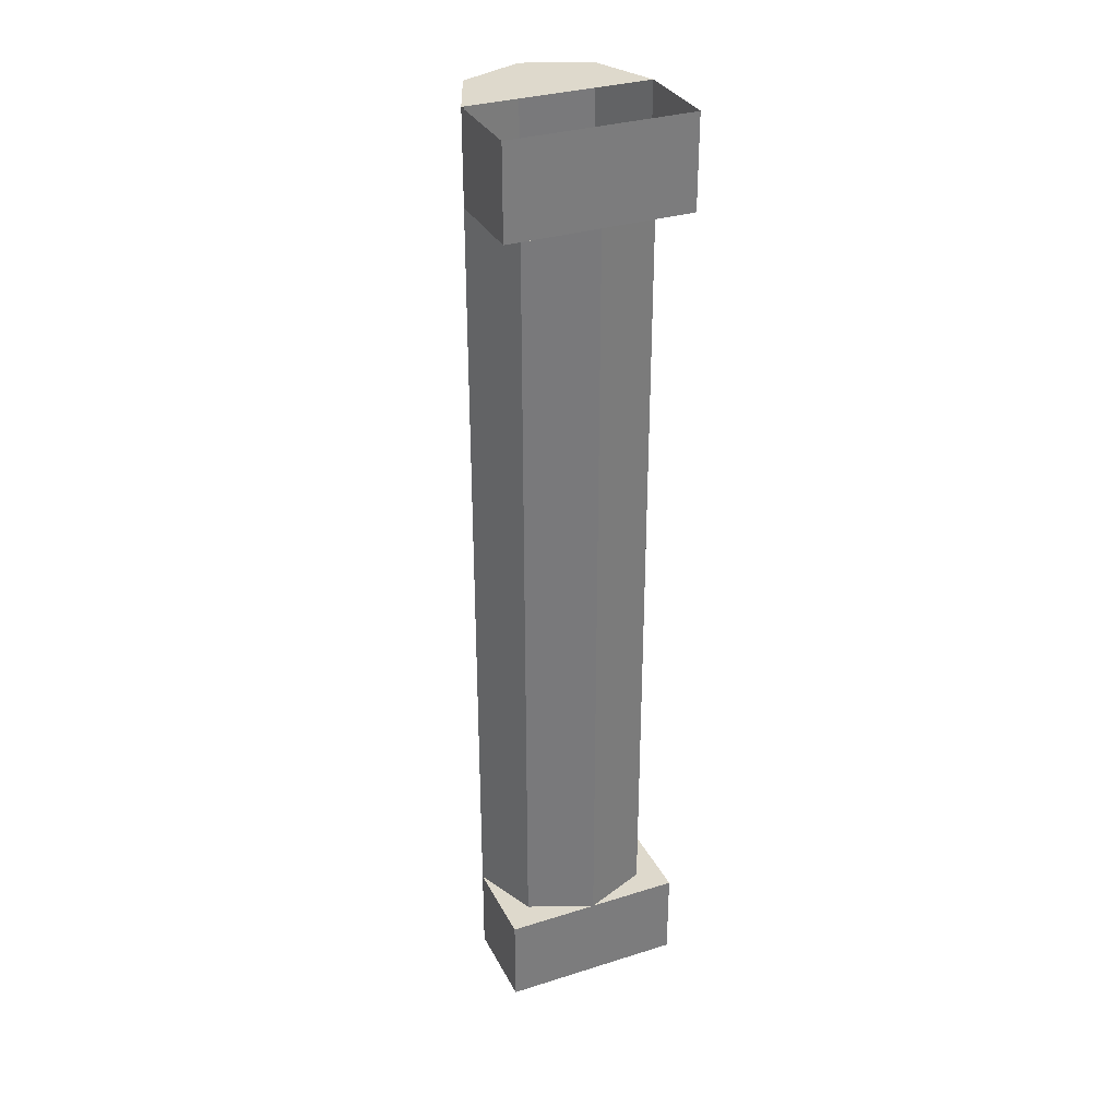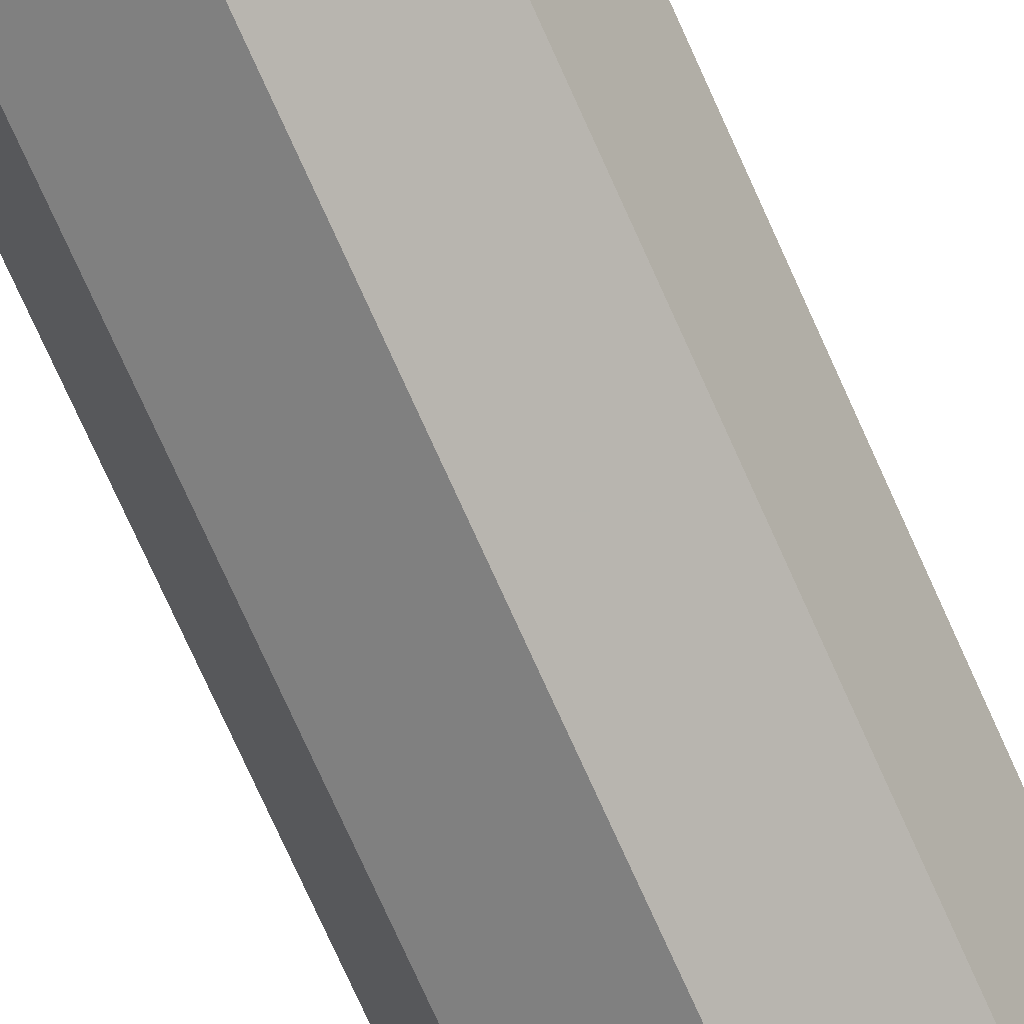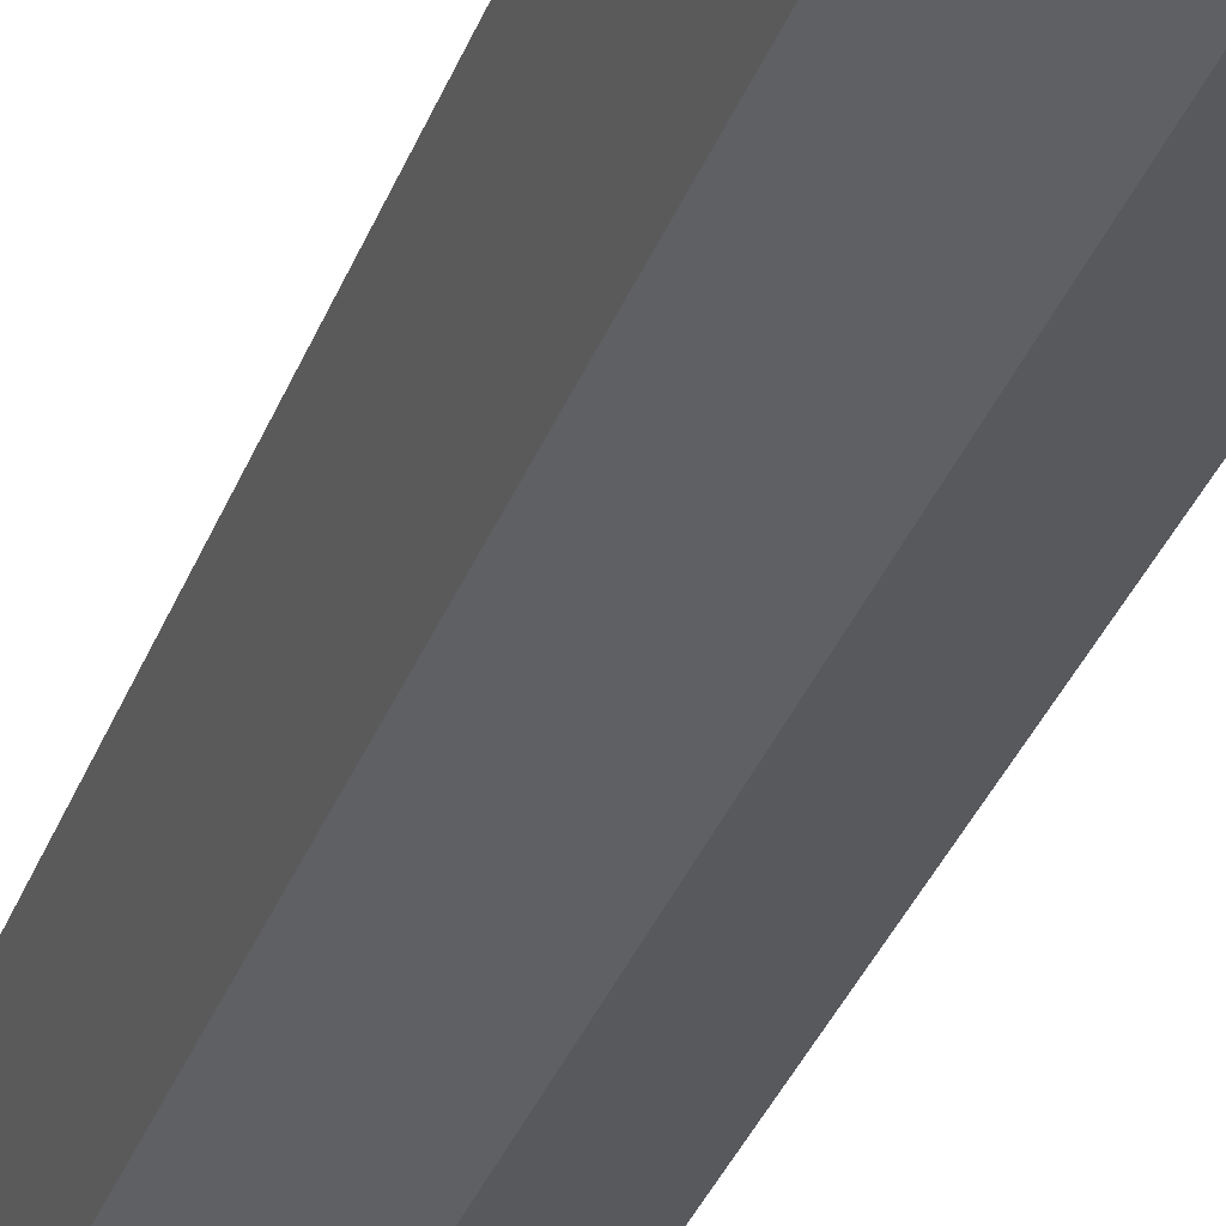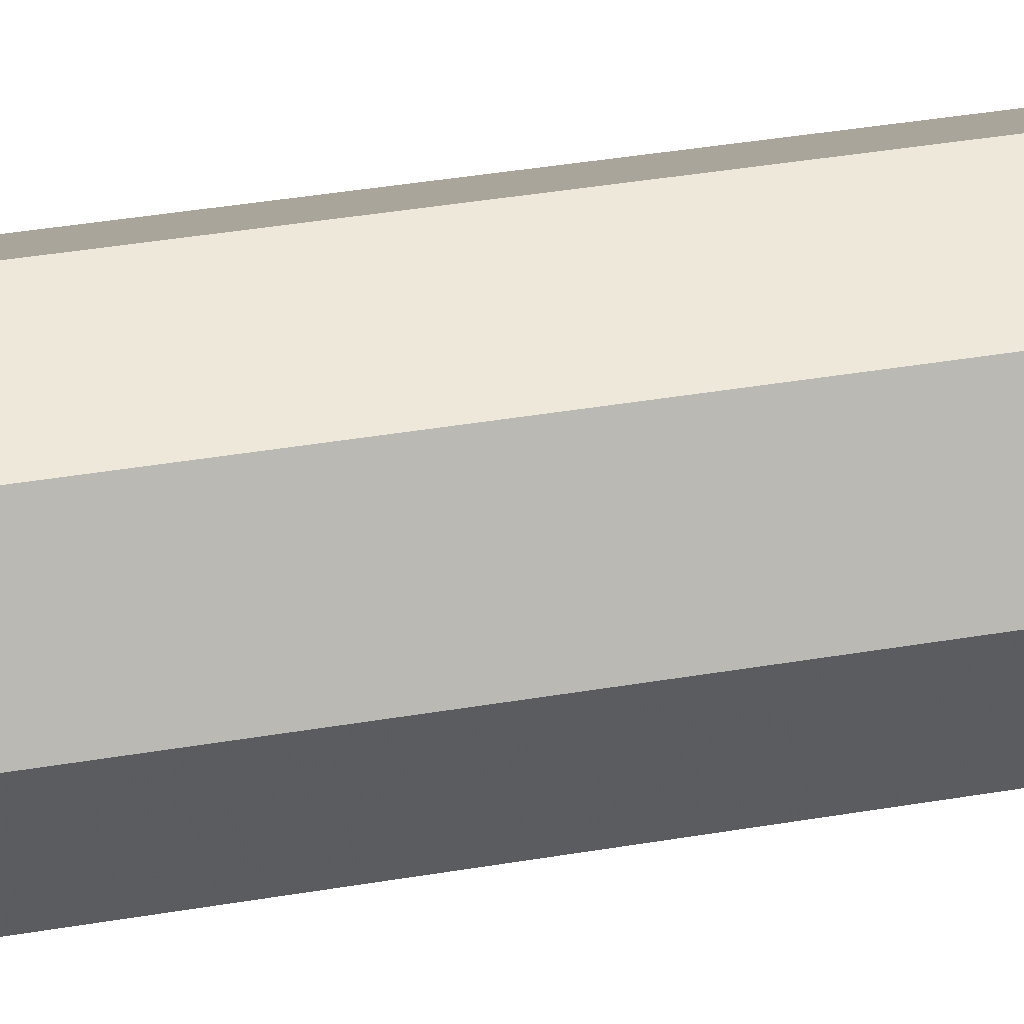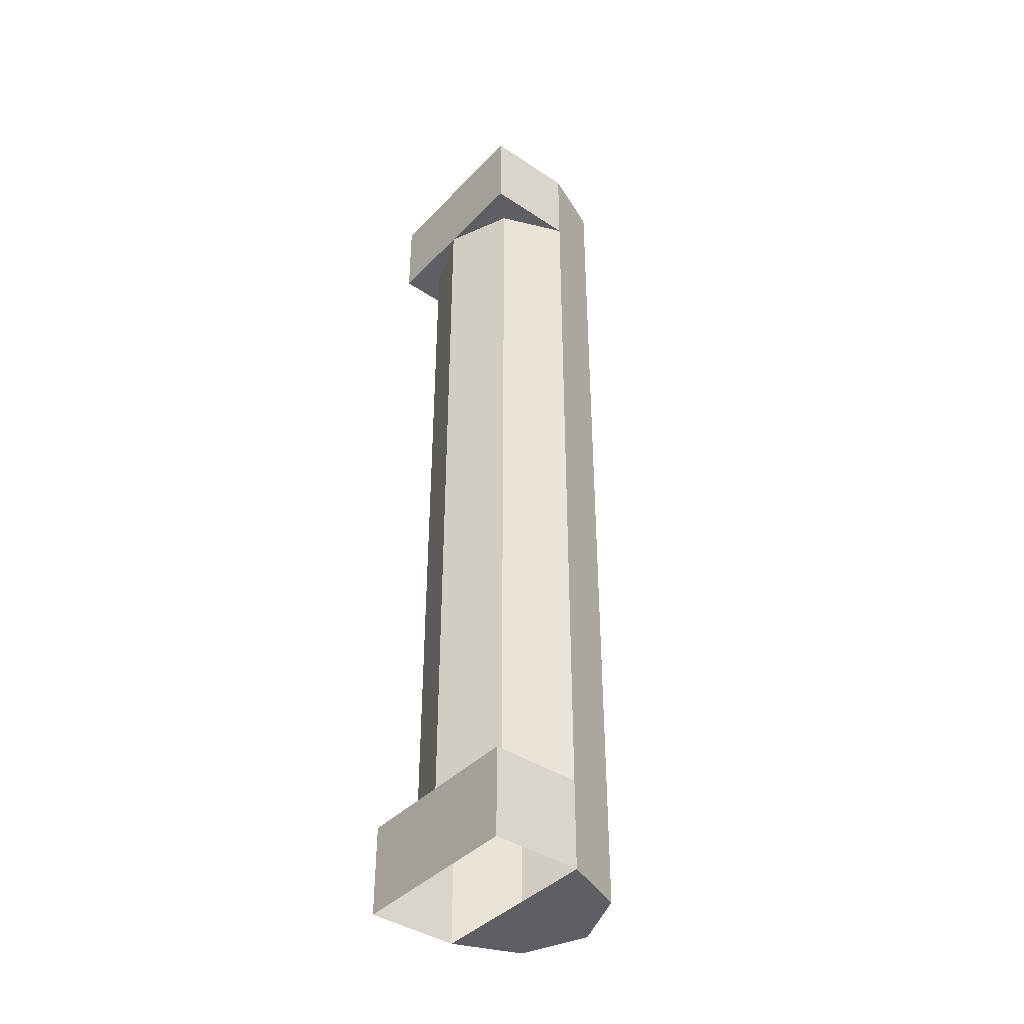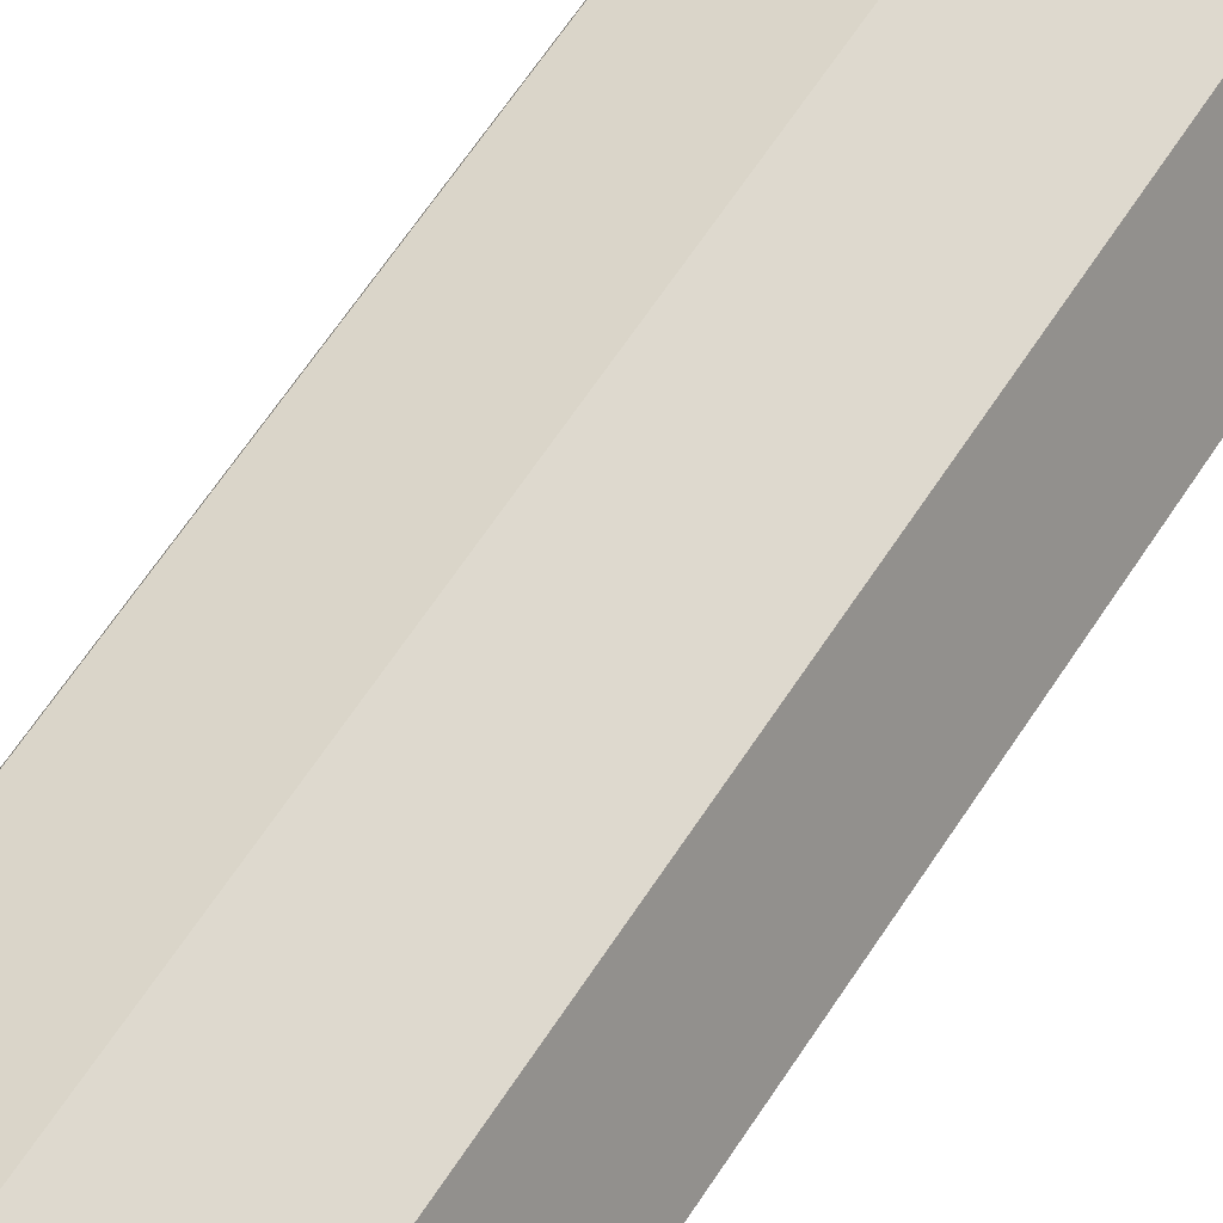
<metadata>
{"format":"obj","ext":"obj","renderer":"f3d","projection":"perspective","resolution":1024,"background":"white","views":[{"elev":32.2,"azim":156.3,"up":"+Z"},{"elev":-74.1,"azim":24.1,"up":"+Y"},{"elev":-30.8,"azim":-17.3,"up":"+Y"},{"elev":29.6,"azim":-105.2,"up":"+Y"},{"elev":-40.8,"azim":-129.0,"up":"+Z"},{"elev":55.4,"azim":-149.2,"up":"+Y"}]}
</metadata>
<code>
v 0.1414 -0.1414 1.05
v 0.2 0 1.05
v 0.2 0 -1.05
v 0.1414 -0.1414 -1.05
v 0 -0.2 1.05
v 0.1414 -0.1414 1.05
v 0.1414 -0.1414 -1.05
v 0 -0.2 -1.05
v -0.1414 -0.1414 1.05
v 0 -0.2 1.05
v 0 -0.2 -1.05
v -0.1414 -0.1414 -1.05
v -0.2 0 1.05
v -0.1414 -0.1414 1.05
v -0.1414 -0.1414 -1.05
v -0.2 0 -1.05
v 0.1414 0.1414 0.85
v 0.2 0 0.85
v 0.2 0 -0.85
v 0.1414 0.1414 -0.85
v 0 0.2 0.85
v 0.1414 0.1414 0.85
v 0.1414 0.1414 -0.85
v 0 0.2 -0.85
v -0.1414 0.1414 0.85
v 0 0.2 0.85
v 0 0.2 -0.85
v -0.1414 0.1414 -0.85
v -0.2 0 0.85
v -0.1414 0.1414 0.85
v -0.1414 0.1414 -0.85
v -0.2 0 -0.85
v -0.2 0.2 0.85
v -0.2 0.2 1.05
v 0.2 0.2 1.05
v 0.2 0.2 0.85
v 0.2 0.2 0.85
v 0.2 0.2 1.05
v 0.2 0 1.05
v 0.2 0 0.85
v -0.2 0.2 1.05
v -0.2 0.2 0.85
v -0.2 0 0.85
v -0.2 0 1.05
v -0.2 0.2 0.85
v 0.2 0.2 0.85
v 0.2 0 0.85
v -0.2 0 0.85
v 0.1414 -0.1414 1.05
v 0 -0.2 1.05
v -0.1414 -0.1414 1.05
v 0.1414 -0.1414 1.05
v -0.1414 -0.1414 1.05
v -0.2 0 1.05
v 0.2 0 1.05
v -0.2 0.2 -0.85
v -0.2 0.2 -1.05
v 0.2 0.2 -1.05
v 0.2 0.2 -0.85
v 0.2 0.2 -0.85
v 0.2 0.2 -1.05
v 0.2 0 -1.05
v 0.2 0 -0.85
v -0.2 0.2 -1.05
v -0.2 0.2 -0.85
v -0.2 0 -0.85
v -0.2 0 -1.05
v -0.2 0.2 -0.85
v 0.2 0.2 -0.85
v 0.2 0 -0.85
v -0.2 0 -0.85
v 0.1414 -0.1414 -1.05
v 0 -0.2 -1.05
v -0.1414 -0.1414 -1.05
v 0.1414 -0.1414 -1.05
v -0.1414 -0.1414 -1.05
v -0.2 0 -1.05
v 0.2 0 -1.05
g mesh7048457
f 1 3 2
f 3 1 4
f 5 7 6
f 7 5 8
f 9 11 10
f 11 9 12
f 13 15 14
f 15 13 16
g mesh7048463
f 17 18 19
f 19 20 17
f 21 22 23
f 23 24 21
f 25 26 27
f 27 28 25
f 29 30 31
f 31 32 29
g mesh7048467
f 33 34 35
f 35 36 33
g mesh7048468
f 37 38 39
f 39 40 37
g mesh7048469
f 41 42 43
f 43 44 41
g mesh7048470
f 45 46 47
f 47 48 45
g mesh7048472
f 49 51 50
f 52 54 53
f 54 52 55
g mesh7048474
f 56 58 57
f 58 56 59
g mesh7048475
f 60 62 61
f 62 60 63
g mesh7048476
f 64 66 65
f 66 64 67
g mesh7048477
f 68 70 69
f 70 68 71
g mesh7048479
f 72 73 74
f 75 76 77
f 77 78 75

</code>
